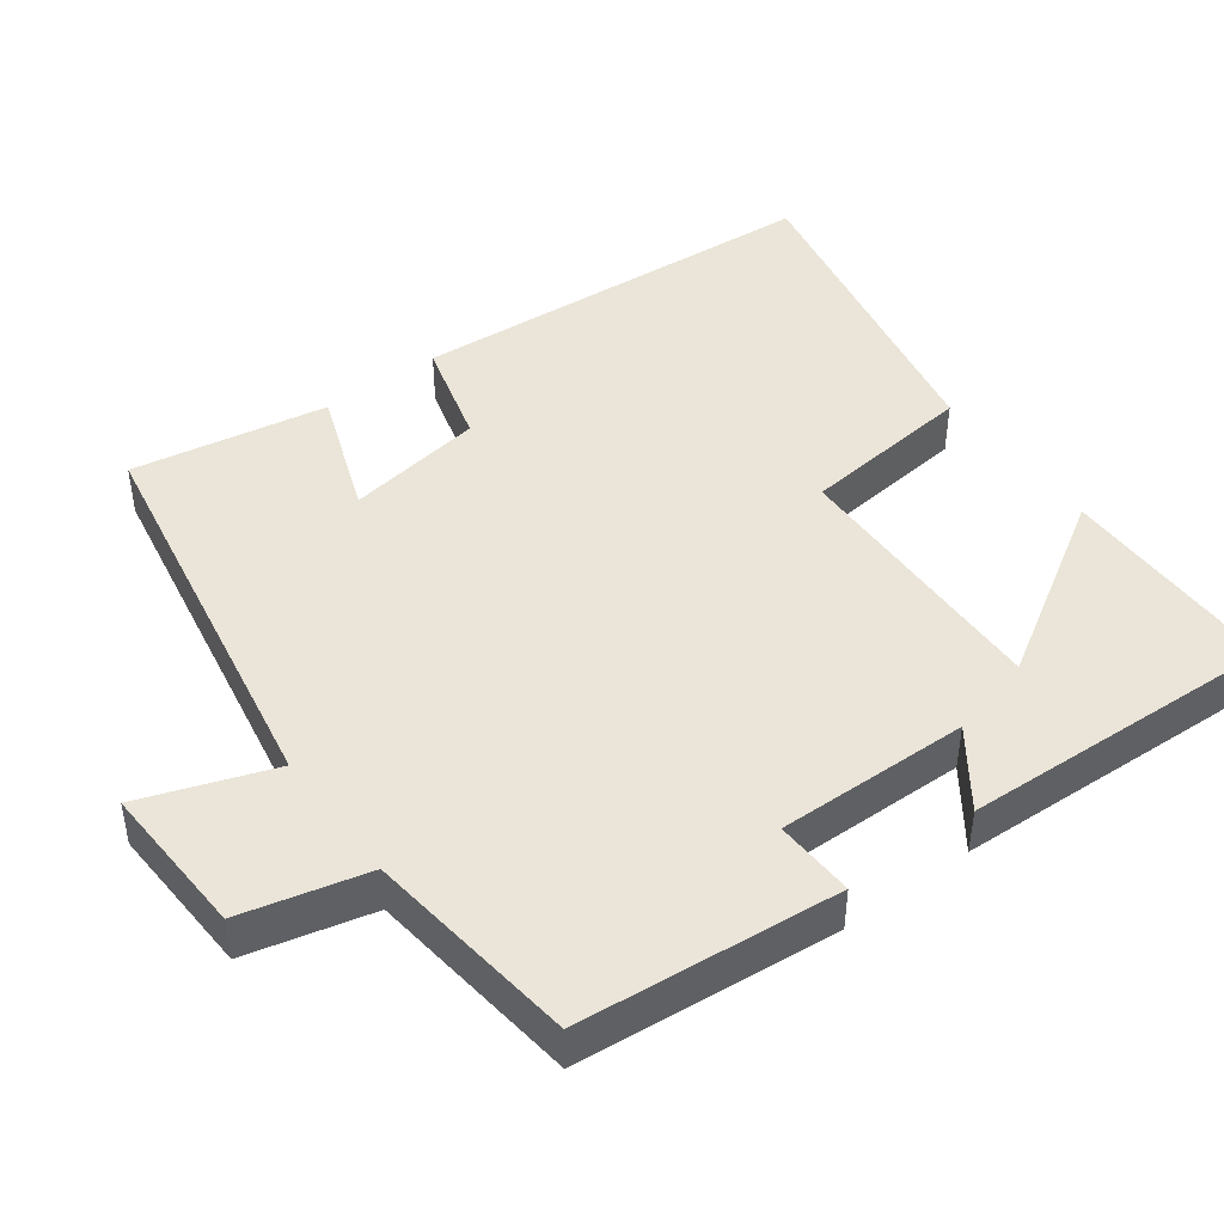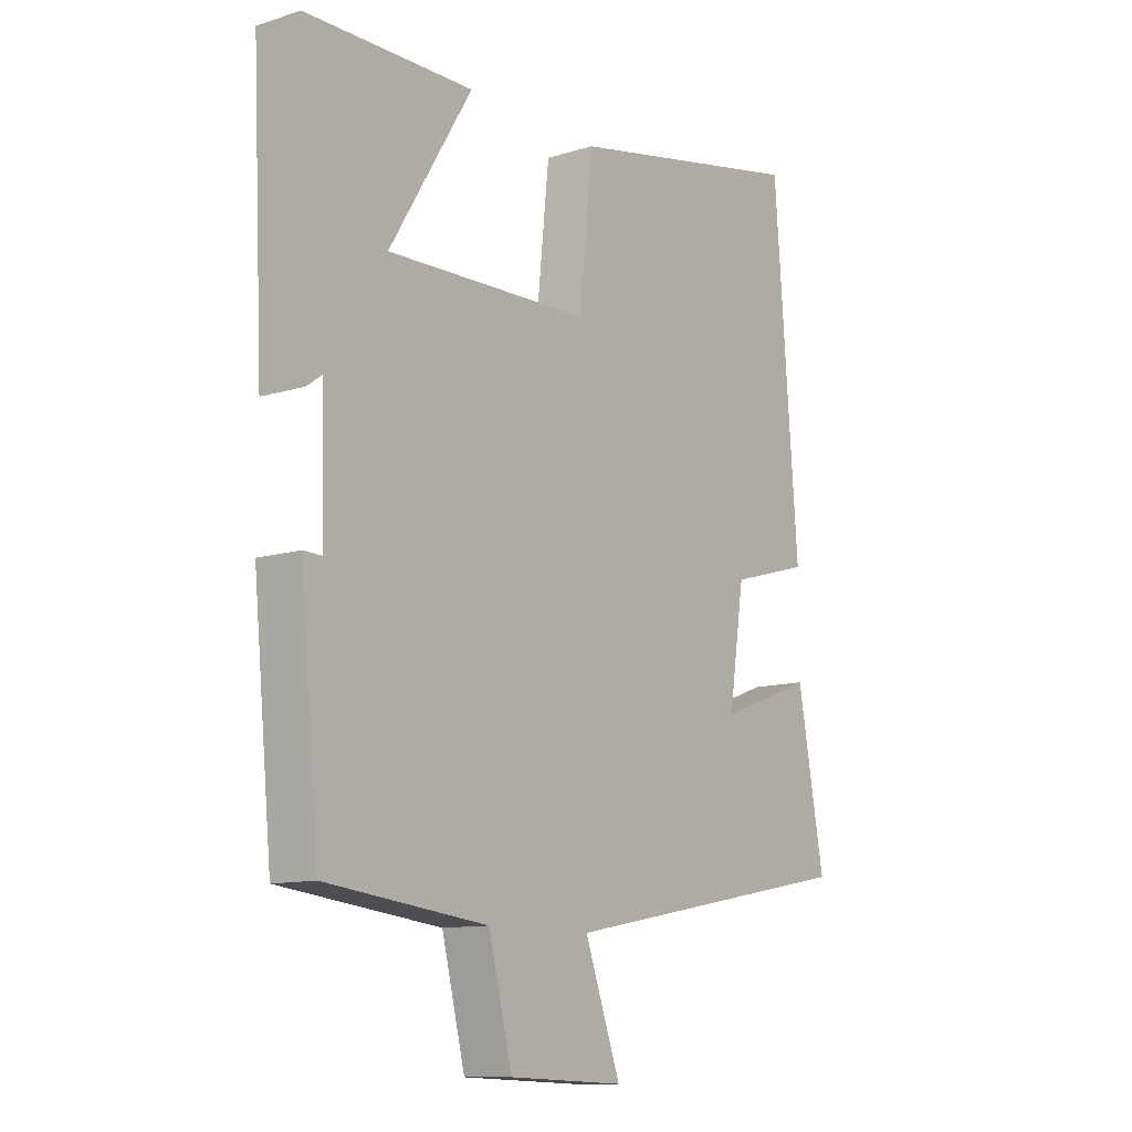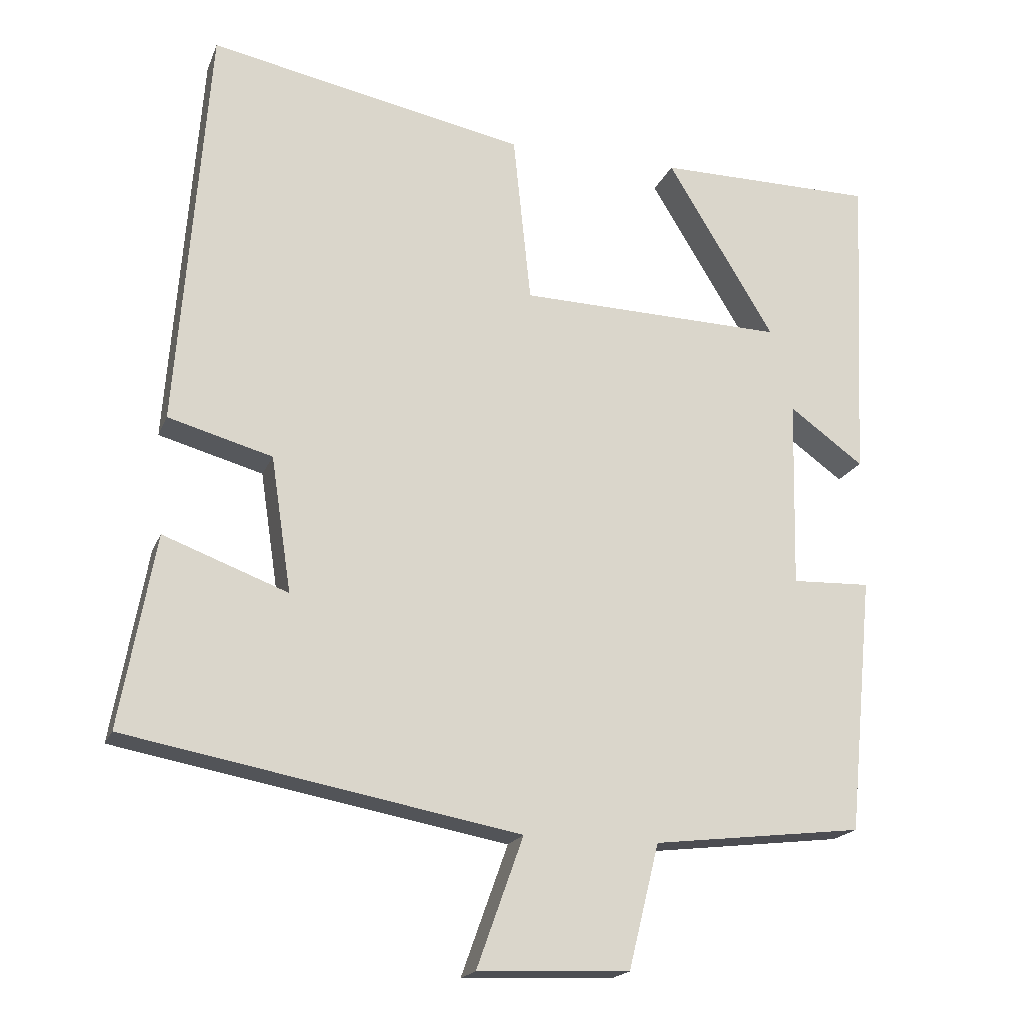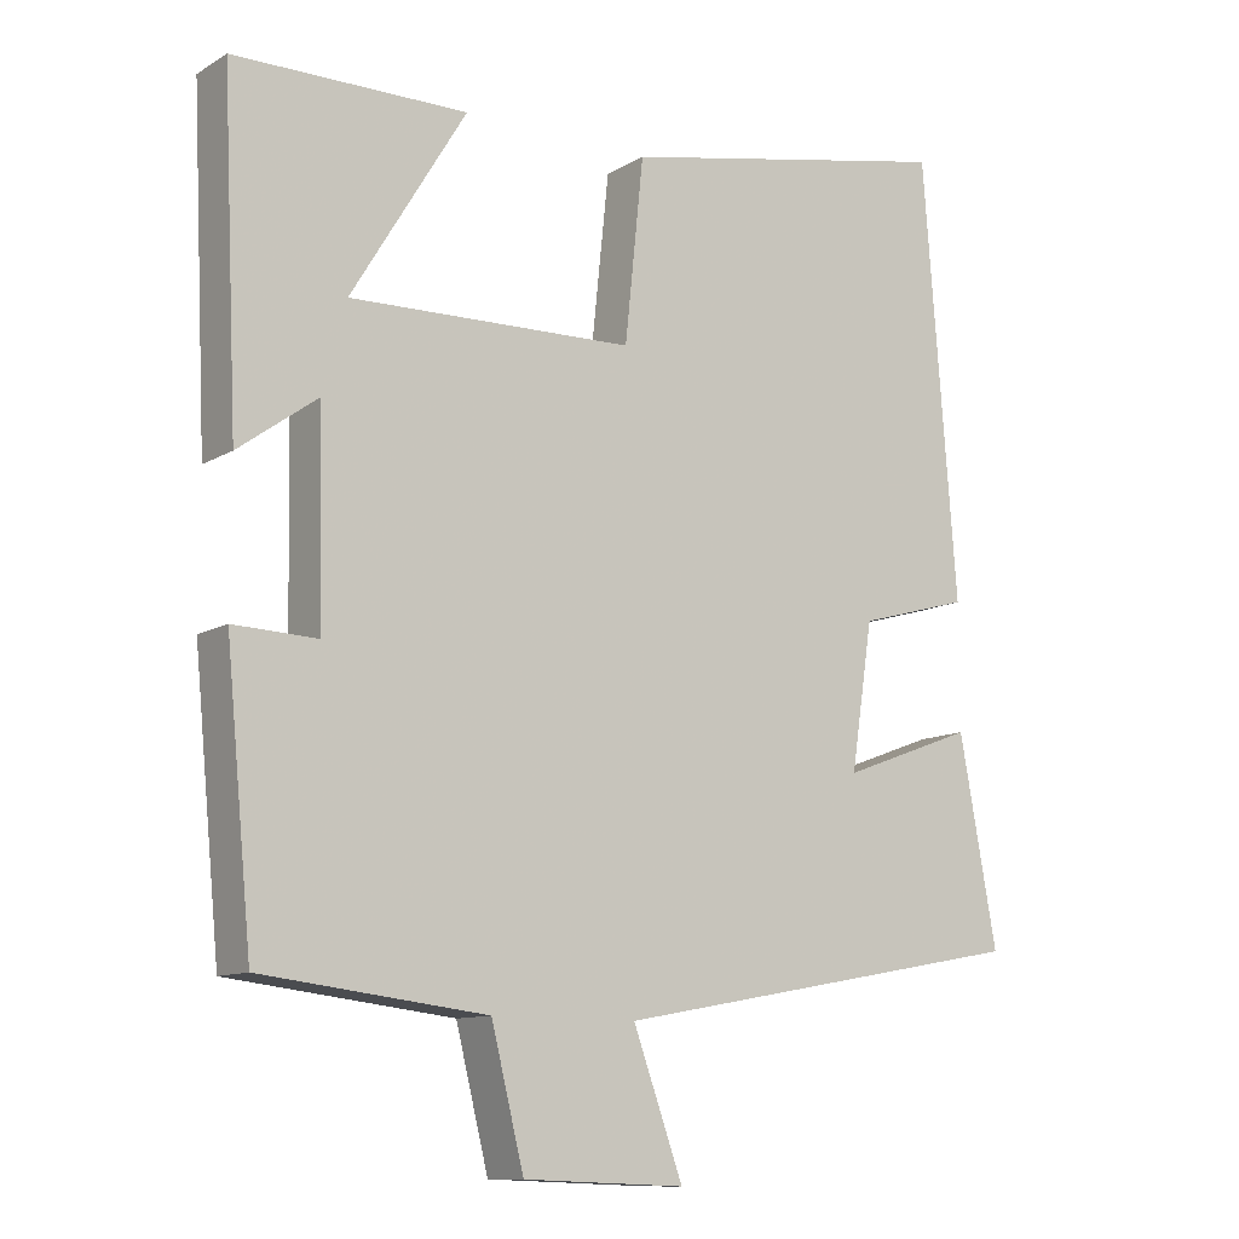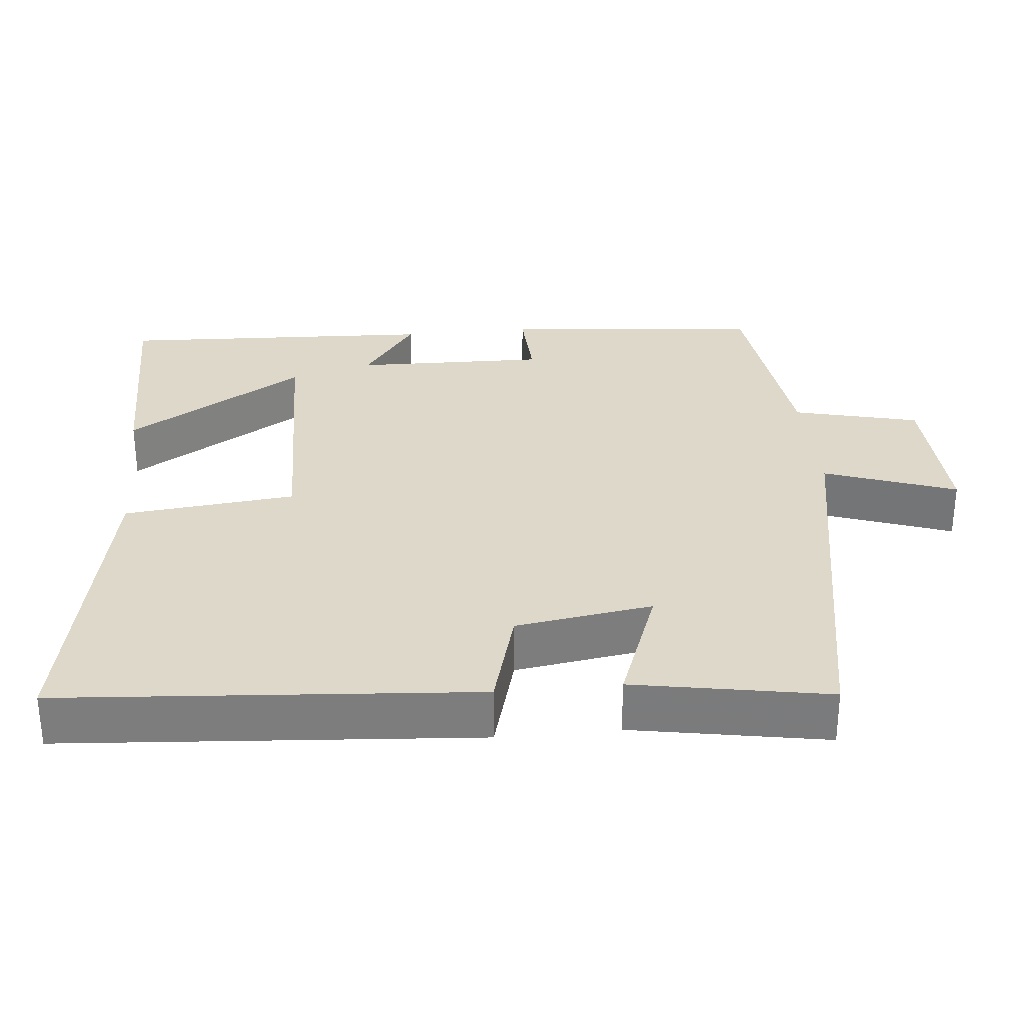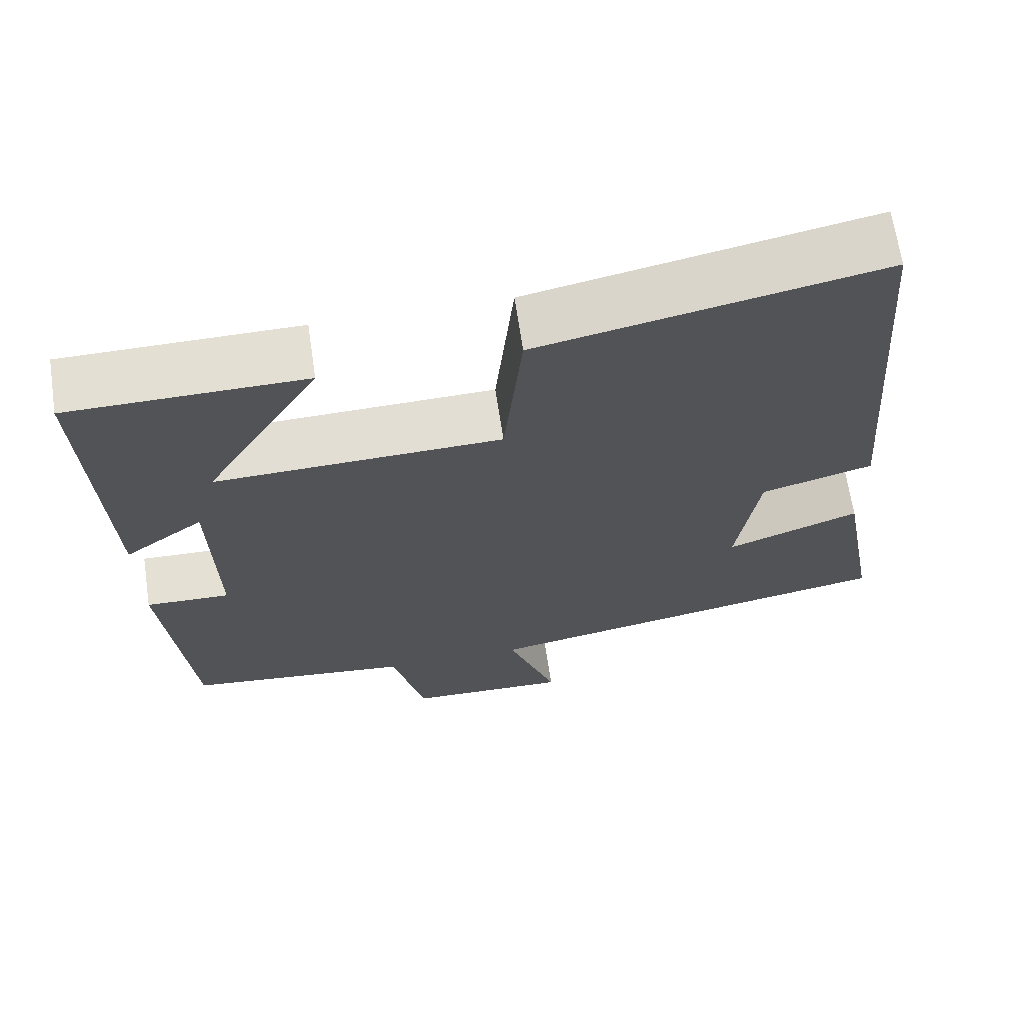
<metadata>
{"format":"obj","ext":"obj","renderer":"f3d","projection":"perspective","resolution":1024,"background":"white","views":[{"elev":45.2,"azim":-126.8,"up":"+Y"},{"elev":-11.3,"azim":-52.7,"up":"+Z"},{"elev":-18.7,"azim":162.7,"up":"+Z"},{"elev":-11.1,"azim":-35.4,"up":"+Z"},{"elev":31.0,"azim":84.3,"up":"+Y"},{"elev":66.5,"azim":-8.5,"up":"+Z"}]}
</metadata>
<code>
v 0.548 0.07 -0.4
v 0.009 0.07 -0.5
v 0.073 0.07 -0.678
v -0.135 0.07 -0.67
v -0.177 0.07 -0.5
v -0.466 0.07 -0.466
v -0.5 0.07 -0.114
v -0.392 0.07 -0.118
v -0.398 0.07 0.142
v -0.5 0.07 0.068
v -0.52 0.07 0.498
v -0.22 0.07 0.5
v -0.368 0.07 0.257
v -0.002 0.07 0.267
v 0.022 0.07 0.5
v 0.457 0.07 0.587
v 0.5 0.07 0.026
v 0.357 0.07 -0.014
v 0.329 0.07 -0.2
v 0.5 0.07 -0.136
v 0.548 0 -0.4
v 0.009 0 -0.5
v 0.073 0 -0.678
v -0.135 0 -0.67
v -0.177 0 -0.5
v -0.466 0 -0.466
v -0.5 0 -0.114
v -0.392 0 -0.118
v -0.398 0 0.142
v -0.5 0 0.068
v -0.52 0 0.498
v -0.22 0 0.5
v -0.368 0 0.257
v -0.002 0 0.267
v 0.022 0 0.5
v 0.457 0 0.587
v 0.5 0 0.026
v 0.357 0 -0.014
v 0.329 0 -0.2
v 0.5 0 -0.136
f 19 20 1 2
f 18 19 2
f 16 17 18
f 15 16 18
f 14 15 18
f 13 14 18 2
f 10 11 12 13
f 9 10 13
f 13 2 3
f 9 13 3
f 8 9 3
f 5 6 7 8
f 5 8 3
f 3 4 5
f 22 21 40 39
f 22 39 38
f 38 37 36
f 38 36 35
f 38 35 34
f 22 38 34 33
f 33 32 31 30
f 33 30 29
f 23 22 33
f 23 33 29
f 23 29 28
f 28 27 26 25
f 23 28 25
f 25 24 23
f 1 21 22 2
f 2 22 23 3
f 3 23 24 4
f 4 24 25 5
f 5 25 26 6
f 6 26 27 7
f 7 27 28 8
f 8 28 29 9
f 9 29 30 10
f 10 30 31 11
f 11 31 32 12
f 12 32 33 13
f 13 33 34 14
f 14 34 35 15
f 15 35 36 16
f 16 36 37 17
f 17 37 38 18
f 18 38 39 19
f 19 39 40 20
f 20 40 21 1

</code>
